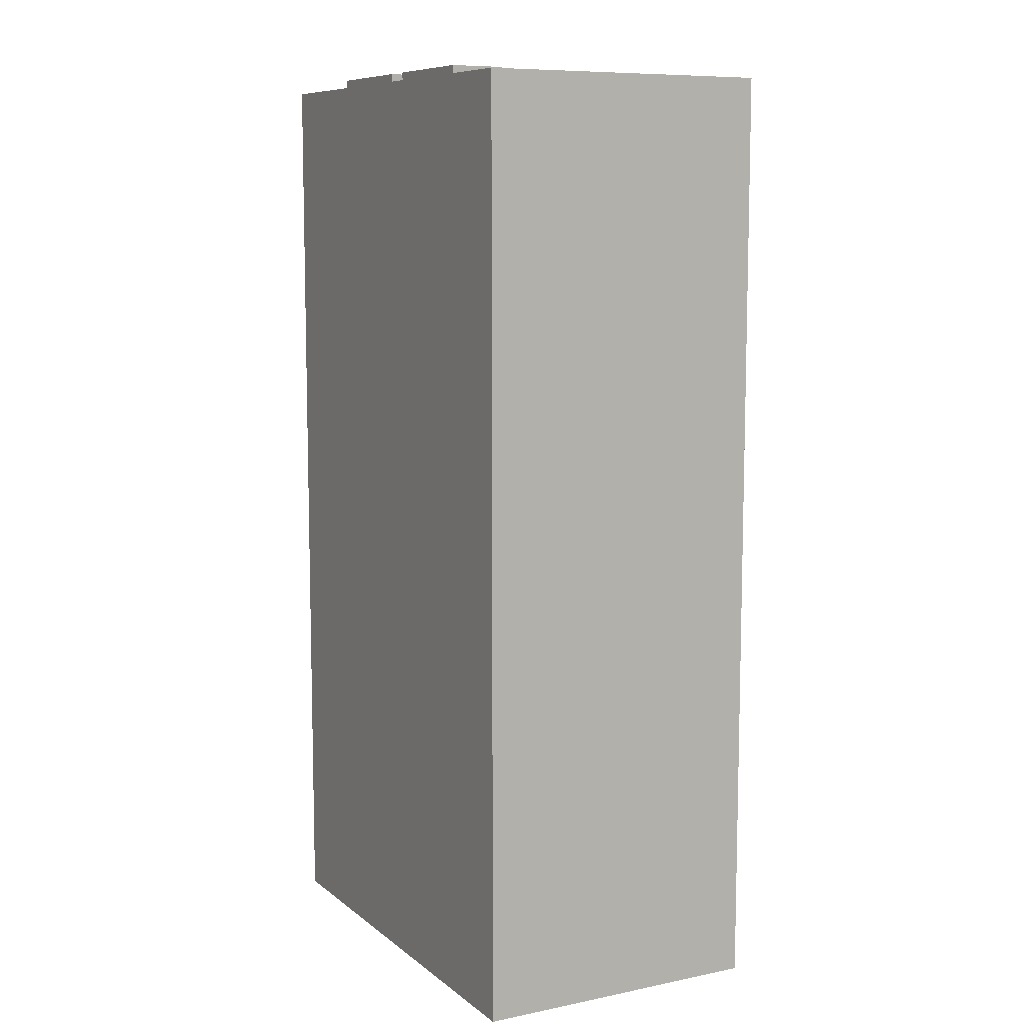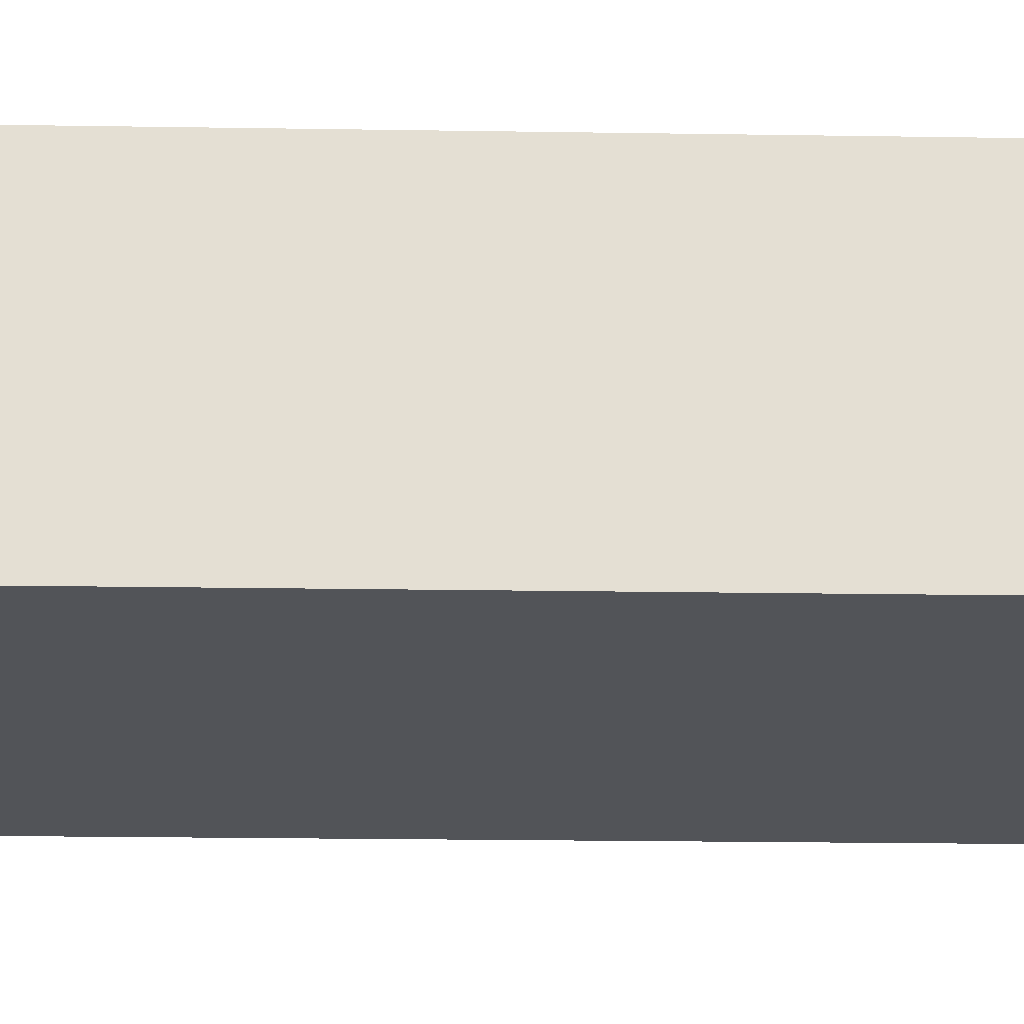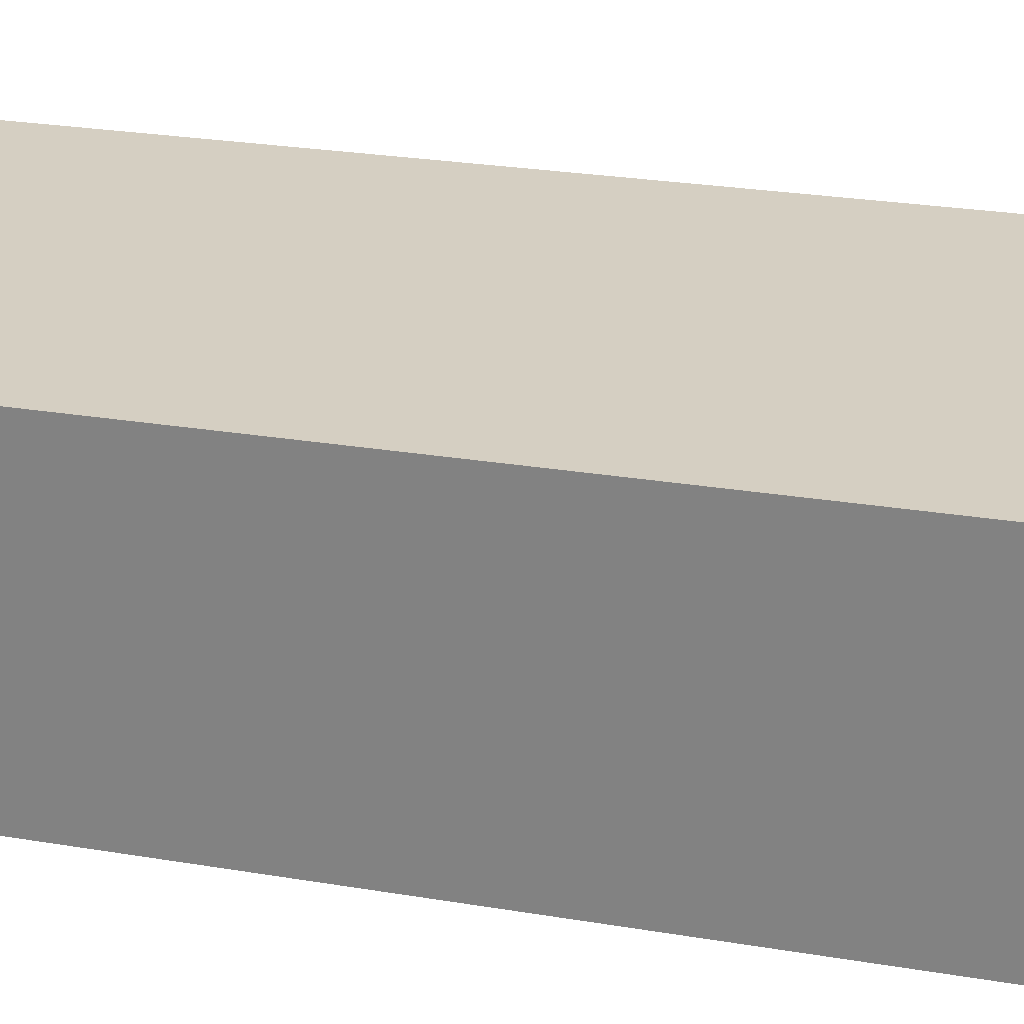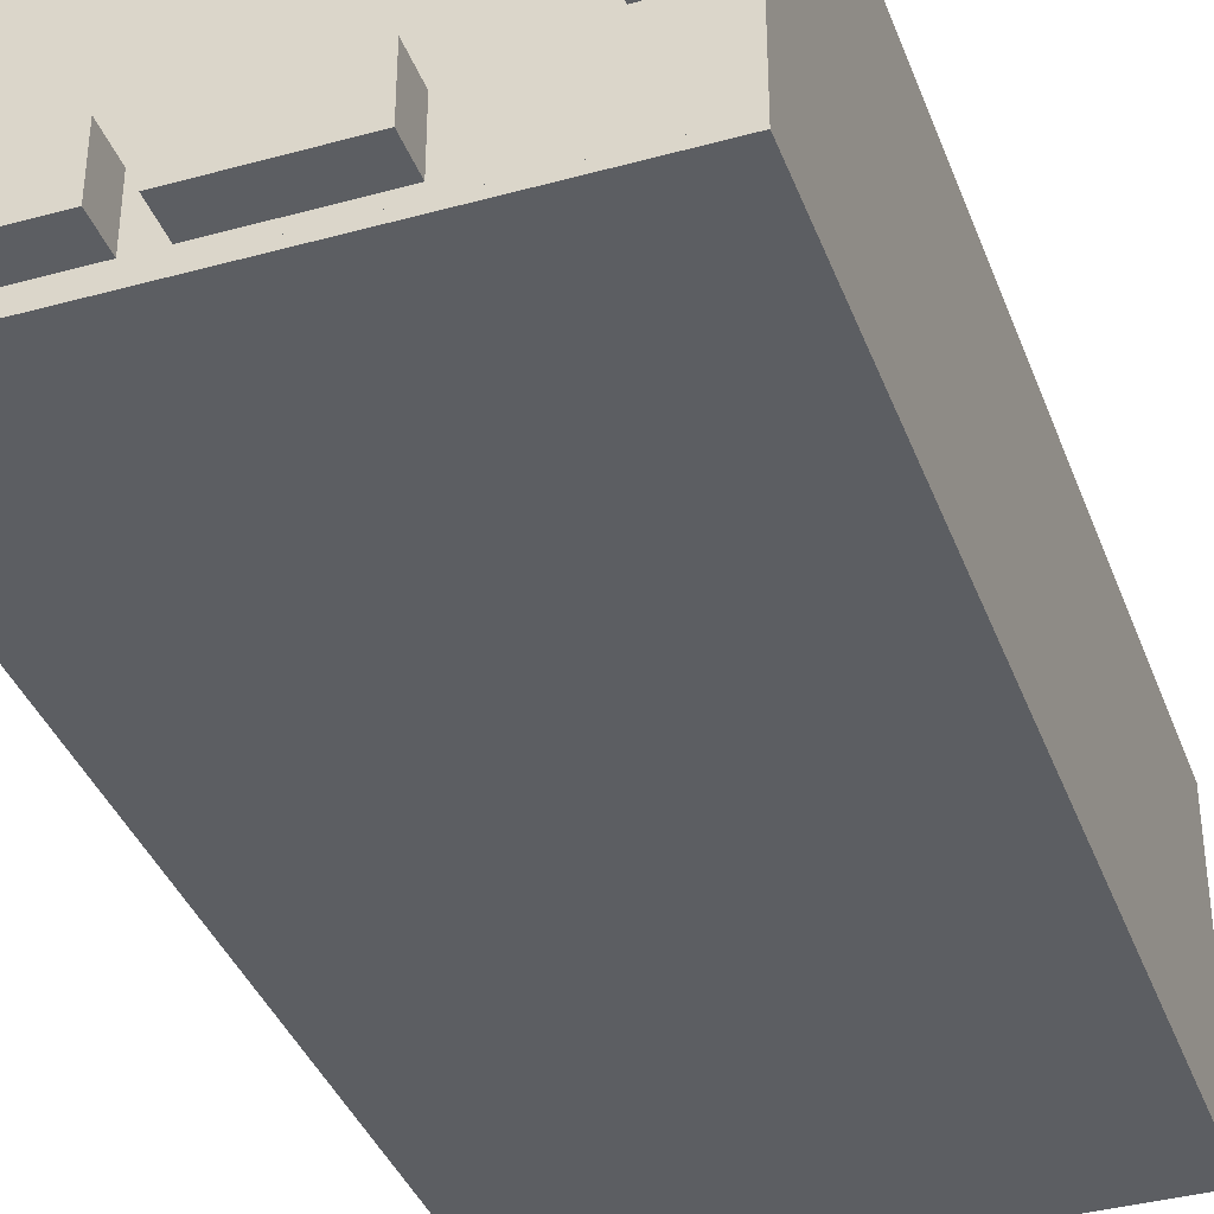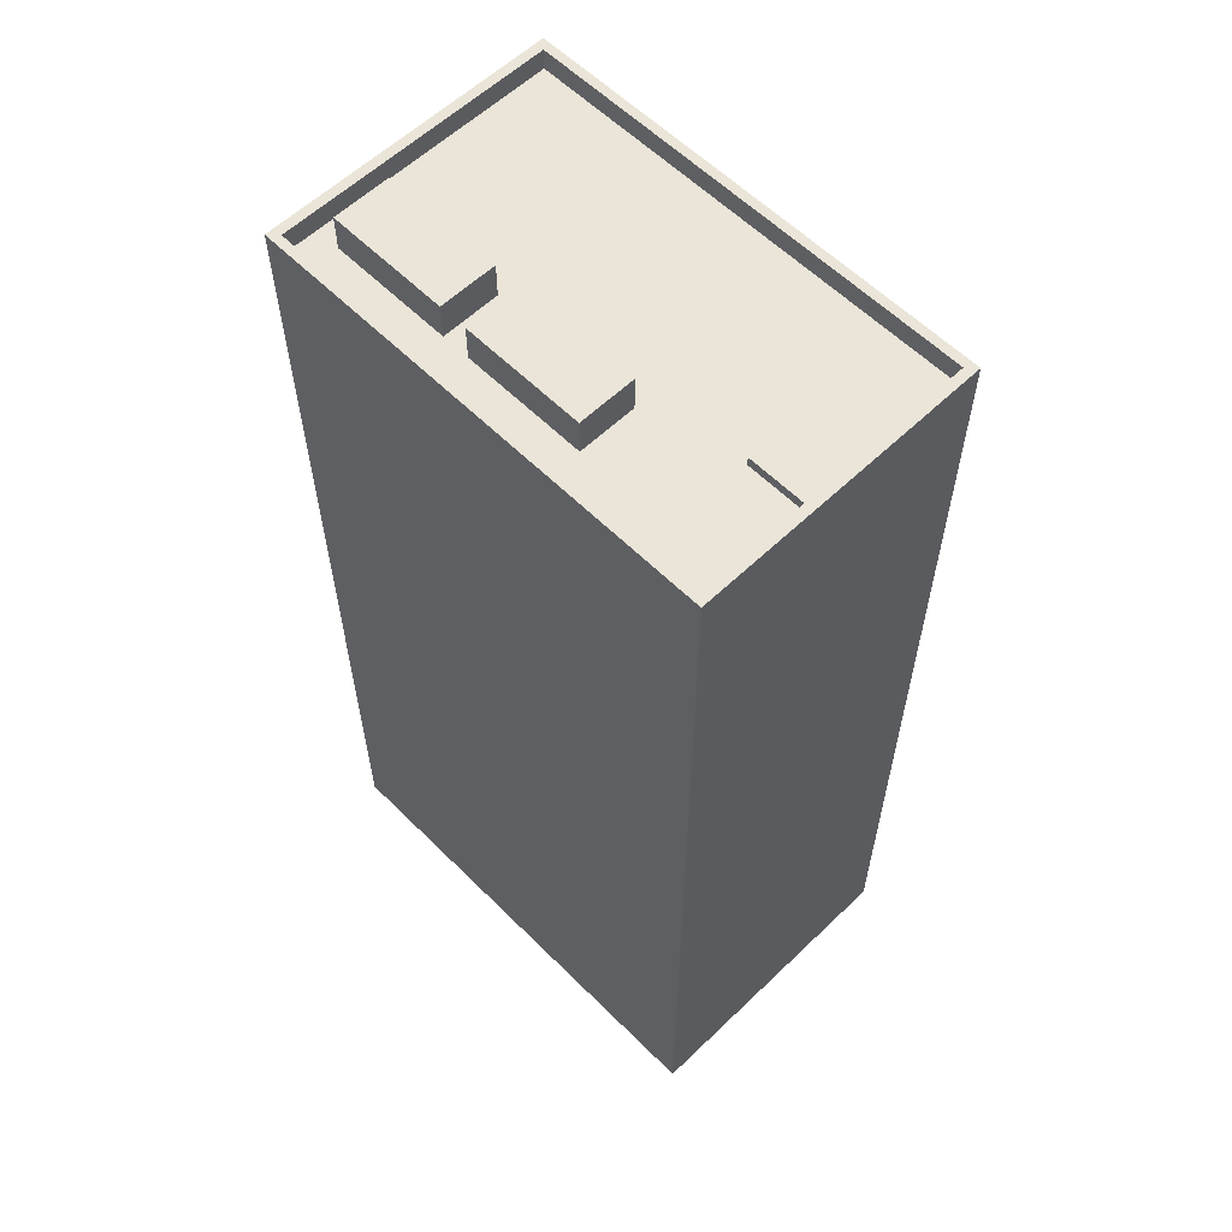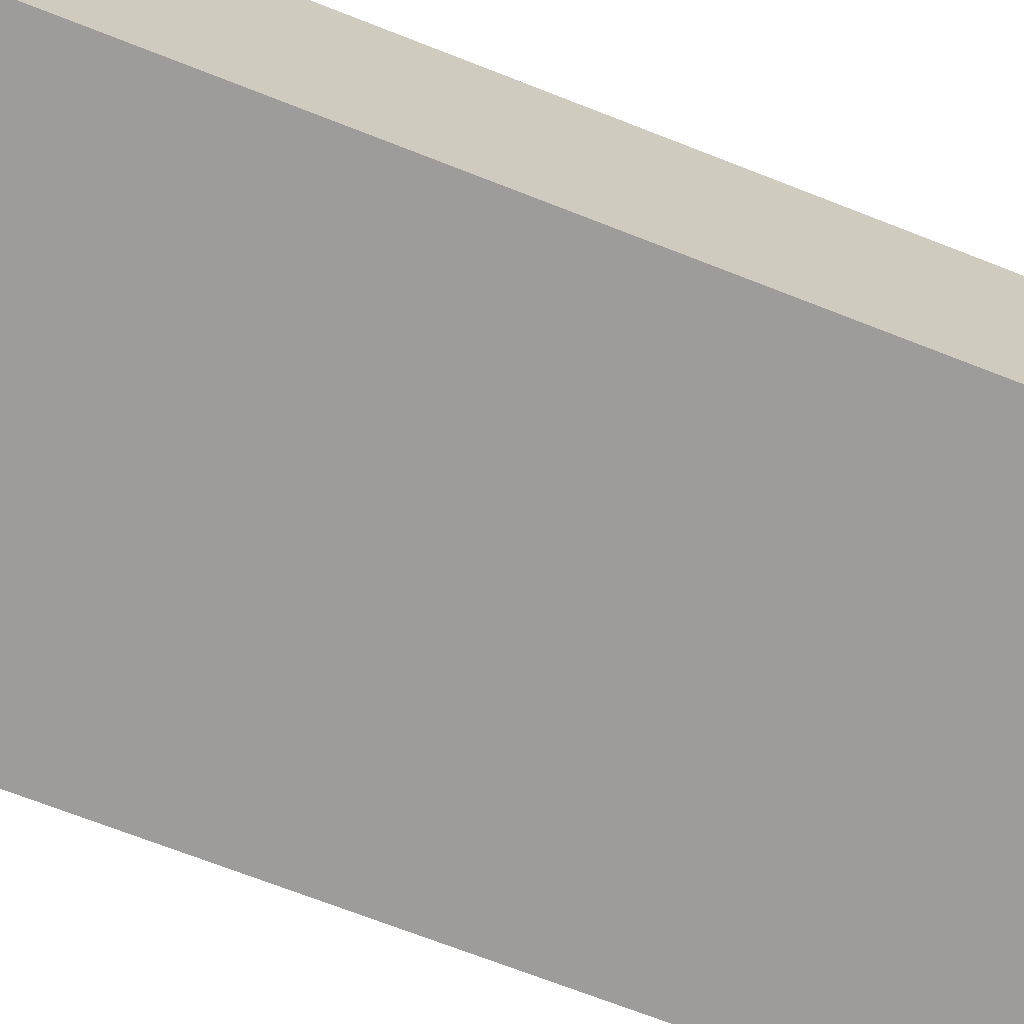
<metadata>
{"format":"obj","ext":"obj","renderer":"f3d","projection":"perspective","resolution":1024,"background":"white","views":[{"elev":8.9,"azim":-118.2,"up":"+Y"},{"elev":-23.0,"azim":-91.5,"up":"+Z"},{"elev":25.9,"azim":105.0,"up":"+Z"},{"elev":-37.9,"azim":-160.7,"up":"+Z"},{"elev":59.1,"azim":-134.5,"up":"+Y"},{"elev":-70.1,"azim":-111.4,"up":"+Z"}]}
</metadata>
<code>
o Cube
v -0.7721 6.893 0.7048
v -0.7721 6.996 0.7048
v -1.294 6.893 0.7048
v -1.294 6.996 0.7048
v -0.7721 6.893 0.0392
v -0.7721 6.996 0.0392
v -1.294 6.893 0.0392
v -1.294 6.996 0.0392
v 1.319 6.893 -0.1548
v 1.319 7.221 -0.1548
v 1.319 6.893 -0.6415
v 1.319 7.221 -0.6415
v 2.36 6.893 -0.1548
v 2.36 7.221 -0.1548
v 2.36 6.893 -0.6415
v 2.36 7.221 -0.6415
v 0.03842 6.893 -0.1548
v 0.03842 7.221 -0.1548
v 0.03842 6.893 -0.6415
v 0.03842 7.221 -0.6415
v 1.08 6.893 -0.1548
v 1.08 7.221 -0.1548
v 1.08 6.893 -0.6415
v 1.08 7.221 -0.6415
v 2.657 -1 -1
v 2.657 -1 1.539
v -1.377 -1 1.539
v -1.377 -1 -1
v 2.657 7.096 -1
v 2.657 7.096 1.539
v -1.377 7.096 1.539
v -1.377 7.096 -1
v 2.657 6.809 -1
v 2.657 6.809 1.539
v -1.377 6.809 1.539
v -1.377 6.809 -1
v 2.576 7.096 -0.9238
v 2.576 7.096 1.463
v -1.296 7.096 -0.9238
v -1.296 7.096 1.463
v 2.576 6.912 -0.9238
v 2.576 6.912 1.463
v -1.296 6.912 -0.9238
v -1.296 6.912 1.463
v 2.657 1.603 -1
v 2.657 4.206 -1
v 2.657 1.603 1.539
v 2.657 4.206 1.539
v -1.377 1.603 1.539
v -1.377 4.206 1.539
v -1.377 1.603 -1
v -1.377 4.206 -1
v 0.6398 -1 -1
v 0.6398 -1 1.539
v 0.6398 7.096 -1
v 0.6398 7.096 1.539
v 0.6398 6.809 -1
v 0.6398 6.809 1.539
v 0.6398 7.096 -0.9238
v 0.6398 7.096 1.463
v 0.6398 6.912 -0.9238
v 0.6398 6.912 1.463
v 0.6398 1.603 1.539
v 0.6398 4.206 1.539
v 0.6398 4.206 -1
v 0.6398 1.603 -1
v 2.657 -1 0.2694
v -1.377 -1 0.2694
v 2.657 7.096 0.2694
v -1.377 7.096 0.2694
v -1.377 6.809 0.2694
v 2.657 6.809 0.2694
v 2.576 7.096 0.2694
v -1.296 7.096 0.2694
v 2.576 6.912 0.2694
v -1.296 6.912 0.2694
v 2.657 1.603 0.2694
v 2.657 4.206 0.2694
v -1.377 1.603 0.2694
v -1.377 4.206 0.2694
v 0.6398 6.912 0.2694
v 0.6398 -1 0.2694
f 82 54 27 68
f 66 53 28 51
f 80 71 36 52
f 64 58 35 50
f 78 72 34 48
f 67 77 47 26
f 77 78 48 47
f 54 63 49 27
f 63 64 50 49
f 68 79 51 28
f 79 80 52 51
f 57 65 52 36
f 65 66 51 52
f 46 45 66 65
f 33 46 65 57
f 47 48 64 63
f 26 47 63 54
f 48 34 58 64
f 45 25 53 66
f 67 26 54 82
f 25 67 82 53
f 49 50 80 79
f 27 49 79 68
f 45 46 78 77
f 25 45 77 67
f 46 33 72 78
f 50 35 71 80
f 53 82 68 28
f 1 2 4 3
f 3 4 8 7
f 7 8 6 5
f 5 6 2 1
f 3 7 5 1
f 8 4 2 6
f 9 10 12 11
f 11 12 16 15
f 15 16 14 13
f 13 14 10 9
f 11 15 13 9
f 16 12 10 14
f 17 18 20 19
f 19 20 24 23
f 23 24 22 21
f 21 22 18 17
f 19 23 21 17
f 24 20 18 22
f 70 31 40 74
f 72 69 30 34
f 58 56 31 35
f 71 70 32 36
f 55 57 36 32
f 60 38 42 62
f 55 32 39 59
f 56 30 38 60
f 69 29 37 73
f 81 76 44 62
f 73 37 41 75
f 74 40 44 76
f 59 39 43 61
f 37 59 61 41
f 75 81 62 42
f 31 56 60 40
f 29 55 59 37
f 40 60 62 44
f 29 33 57 55
f 34 30 56 58
f 41 61 81 75
f 39 74 76 43
f 38 73 75 42
f 61 43 76 81
f 30 69 73 38
f 35 31 70 71
f 33 29 69 72
f 32 70 74 39

</code>
